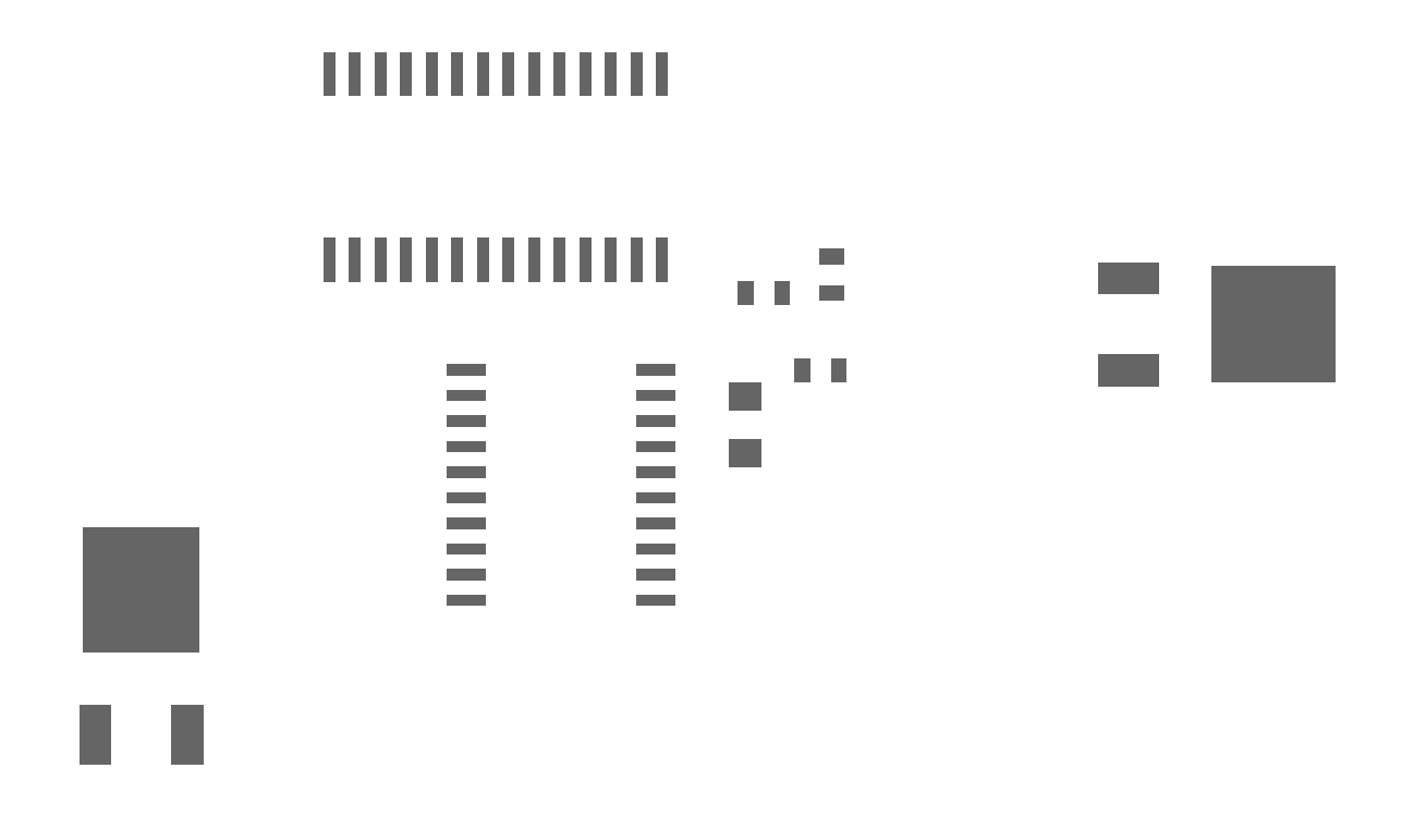
<metadata>
{"format":"dxf","ext":"dxf","renderer":"ezdxf+matplotlib","layout":"modelspace","background":"white","min_lineweight":24,"dpi":150}
</metadata>
<code>
0
SECTION
2
ENTITIES
0
INSERT
8
31
2
RECT
10
22.62
20
16.55
30
0
41
1.6
42
1.4
43
1
50
180
0
INSERT
8
31
2
RECT
10
22.62
20
13.75
30
0
41
1.6
42
1.4
43
1
50
180
0
INSERT
8
31
2
RECT
10
27.26
20
17.84
30
0
41
0.8
42
1.2
43
1
50
180
0
INSERT
8
31
2
RECT
10
25.46
20
17.84
30
0
41
0.8
42
1.2
43
1
50
180
0
INSERT
8
31
2
RECT
10
-9.618
20
-0.2281
30
0
41
1.6
42
3
43
1
50
0
0
INSERT
8
31
2
RECT
10
-5.058
20
-0.2281
30
0
41
1.6
42
3
43
1
50
0
0
INSERT
8
31
2
RECT
10
-7.338
20
6.952
30
0
41
5.8
42
6.2
43
1
50
0
0
INSERT
8
31
2
RECT
10
41.64
20
22.41
30
0
41
1.6
42
3
43
1
50
270
0
INSERT
8
31
2
RECT
10
41.64
20
17.85
30
0
41
1.6
42
3
43
1
50
270
0
INSERT
8
31
2
RECT
10
48.82
20
20.13
30
0
41
5.8
42
6.2
43
1
50
270
0
INSERT
8
31
2
RECT
10
26.91
20
23.49
30
0
41
0.8
42
1.2
43
1
50
270
0
INSERT
8
31
2
RECT
10
26.91
20
21.69
30
0
41
0.8
42
1.2
43
1
50
270
0
INSERT
8
31
2
RECT
10
24.45
20
21.69
30
0
41
0.8
42
1.2
43
1
50
180
0
INSERT
8
31
2
RECT
10
22.65
20
21.69
30
0
41
0.8
42
1.2
43
1
50
180
0
INSERT
8
31
2
RECT
10
1.985
20
23.34
30
0
41
0.6
42
2.2
43
1
50
0
0
INSERT
8
31
2
RECT
10
3.255
20
23.34
30
0
41
0.6
42
2.2
43
1
50
0
0
INSERT
8
31
2
RECT
10
4.525
20
23.34
30
0
41
0.6
42
2.2
43
1
50
0
0
INSERT
8
31
2
RECT
10
5.795
20
23.34
30
0
41
0.6
42
2.2
43
1
50
0
0
INSERT
8
31
2
RECT
10
7.065
20
23.34
30
0
41
0.6
42
2.2
43
1
50
0
0
INSERT
8
31
2
RECT
10
8.335
20
23.34
30
0
41
0.6
42
2.2
43
1
50
0
0
INSERT
8
31
2
RECT
10
9.605
20
23.34
30
0
41
0.6
42
2.2
43
1
50
0
0
INSERT
8
31
2
RECT
10
10.88
20
23.34
30
0
41
0.6
42
2.2
43
1
50
0
0
INSERT
8
31
2
RECT
10
12.14
20
23.34
30
0
41
0.6
42
2.2
43
1
50
0
0
INSERT
8
31
2
RECT
10
13.41
20
23.34
30
0
41
0.6
42
2.2
43
1
50
0
0
INSERT
8
31
2
RECT
10
14.69
20
23.34
30
0
41
0.6
42
2.2
43
1
50
0
0
INSERT
8
31
2
RECT
10
15.96
20
23.34
30
0
41
0.6
42
2.2
43
1
50
0
0
INSERT
8
31
2
RECT
10
17.23
20
23.34
30
0
41
0.6
42
2.2
43
1
50
0
0
INSERT
8
31
2
RECT
10
18.5
20
23.34
30
0
41
0.6
42
2.2
43
1
50
0
0
INSERT
8
31
2
RECT
10
18.5
20
32.54
30
0
41
0.6
42
2.2
43
1
50
0
0
INSERT
8
31
2
RECT
10
17.23
20
32.54
30
0
41
0.6
42
2.2
43
1
50
0
0
INSERT
8
31
2
RECT
10
15.96
20
32.54
30
0
41
0.6
42
2.2
43
1
50
0
0
INSERT
8
31
2
RECT
10
14.69
20
32.54
30
0
41
0.6
42
2.2
43
1
50
0
0
INSERT
8
31
2
RECT
10
13.41
20
32.54
30
0
41
0.6
42
2.2
43
1
50
0
0
INSERT
8
31
2
RECT
10
12.14
20
32.54
30
0
41
0.6
42
2.2
43
1
50
0
0
INSERT
8
31
2
RECT
10
10.88
20
32.54
30
0
41
0.6
42
2.2
43
1
50
0
0
INSERT
8
31
2
RECT
10
9.605
20
32.54
30
0
41
0.6
42
2.2
43
1
50
0
0
INSERT
8
31
2
RECT
10
8.335
20
32.54
30
0
41
0.6
42
2.2
43
1
50
0
0
INSERT
8
31
2
RECT
10
7.065
20
32.54
30
0
41
0.6
42
2.2
43
1
50
0
0
INSERT
8
31
2
RECT
10
5.795
20
32.54
30
0
41
0.6
42
2.2
43
1
50
0
0
INSERT
8
31
2
RECT
10
4.525
20
32.54
30
0
41
0.6
42
2.2
43
1
50
0
0
INSERT
8
31
2
RECT
10
3.255
20
32.54
30
0
41
0.6
42
2.2
43
1
50
0
0
INSERT
8
31
2
RECT
10
1.985
20
32.54
30
0
41
0.6
42
2.2
43
1
50
0
0
INSERT
8
31
2
RECT
10
8.781
20
17.88
30
0
41
1.981
42
0.5588
43
1
50
0
0
INSERT
8
31
2
RECT
10
8.781
20
16.61
30
0
41
1.981
42
0.5588
43
1
50
0
0
INSERT
8
31
2
RECT
10
8.781
20
15.34
30
0
41
1.981
42
0.5588
43
1
50
0
0
INSERT
8
31
2
RECT
10
8.781
20
14.06
30
0
41
1.981
42
0.5588
43
1
50
0
0
INSERT
8
31
2
RECT
10
8.781
20
12.79
30
0
41
1.981
42
0.5588
43
1
50
0
0
INSERT
8
31
2
RECT
10
8.781
20
11.53
30
0
41
1.981
42
0.5588
43
1
50
0
0
INSERT
8
31
2
RECT
10
8.781
20
10.26
30
0
41
1.981
42
0.5588
43
1
50
0
0
INSERT
8
31
2
RECT
10
8.781
20
8.985
30
0
41
1.981
42
0.5588
43
1
50
0
0
INSERT
8
31
2
RECT
10
8.781
20
7.715
30
0
41
1.981
42
0.5588
43
1
50
0
0
INSERT
8
31
2
RECT
10
8.781
20
6.445
30
0
41
1.981
42
0.5588
43
1
50
0
0
INSERT
8
31
2
RECT
10
18.18
20
6.445
30
0
41
1.981
42
0.5588
43
1
50
0
0
INSERT
8
31
2
RECT
10
18.18
20
7.715
30
0
41
1.981
42
0.5588
43
1
50
0
0
INSERT
8
31
2
RECT
10
18.18
20
8.985
30
0
41
1.981
42
0.5588
43
1
50
0
0
INSERT
8
31
2
RECT
10
18.18
20
10.26
30
0
41
1.981
42
0.5588
43
1
50
0
0
INSERT
8
31
2
RECT
10
18.18
20
11.53
30
0
41
1.981
42
0.5588
43
1
50
0
0
INSERT
8
31
2
RECT
10
18.18
20
12.79
30
0
41
1.981
42
0.5588
43
1
50
0
0
INSERT
8
31
2
RECT
10
18.18
20
14.06
30
0
41
1.981
42
0.5588
43
1
50
0
0
INSERT
8
31
2
RECT
10
18.18
20
15.34
30
0
41
1.981
42
0.5588
43
1
50
0
0
INSERT
8
31
2
RECT
10
18.18
20
16.61
30
0
41
1.981
42
0.5588
43
1
50
0
0
INSERT
8
31
2
RECT
10
18.18
20
17.88
30
0
41
1.981
42
0.5588
43
1
50
0
0
ENDSEC
0
EOF

</code>
